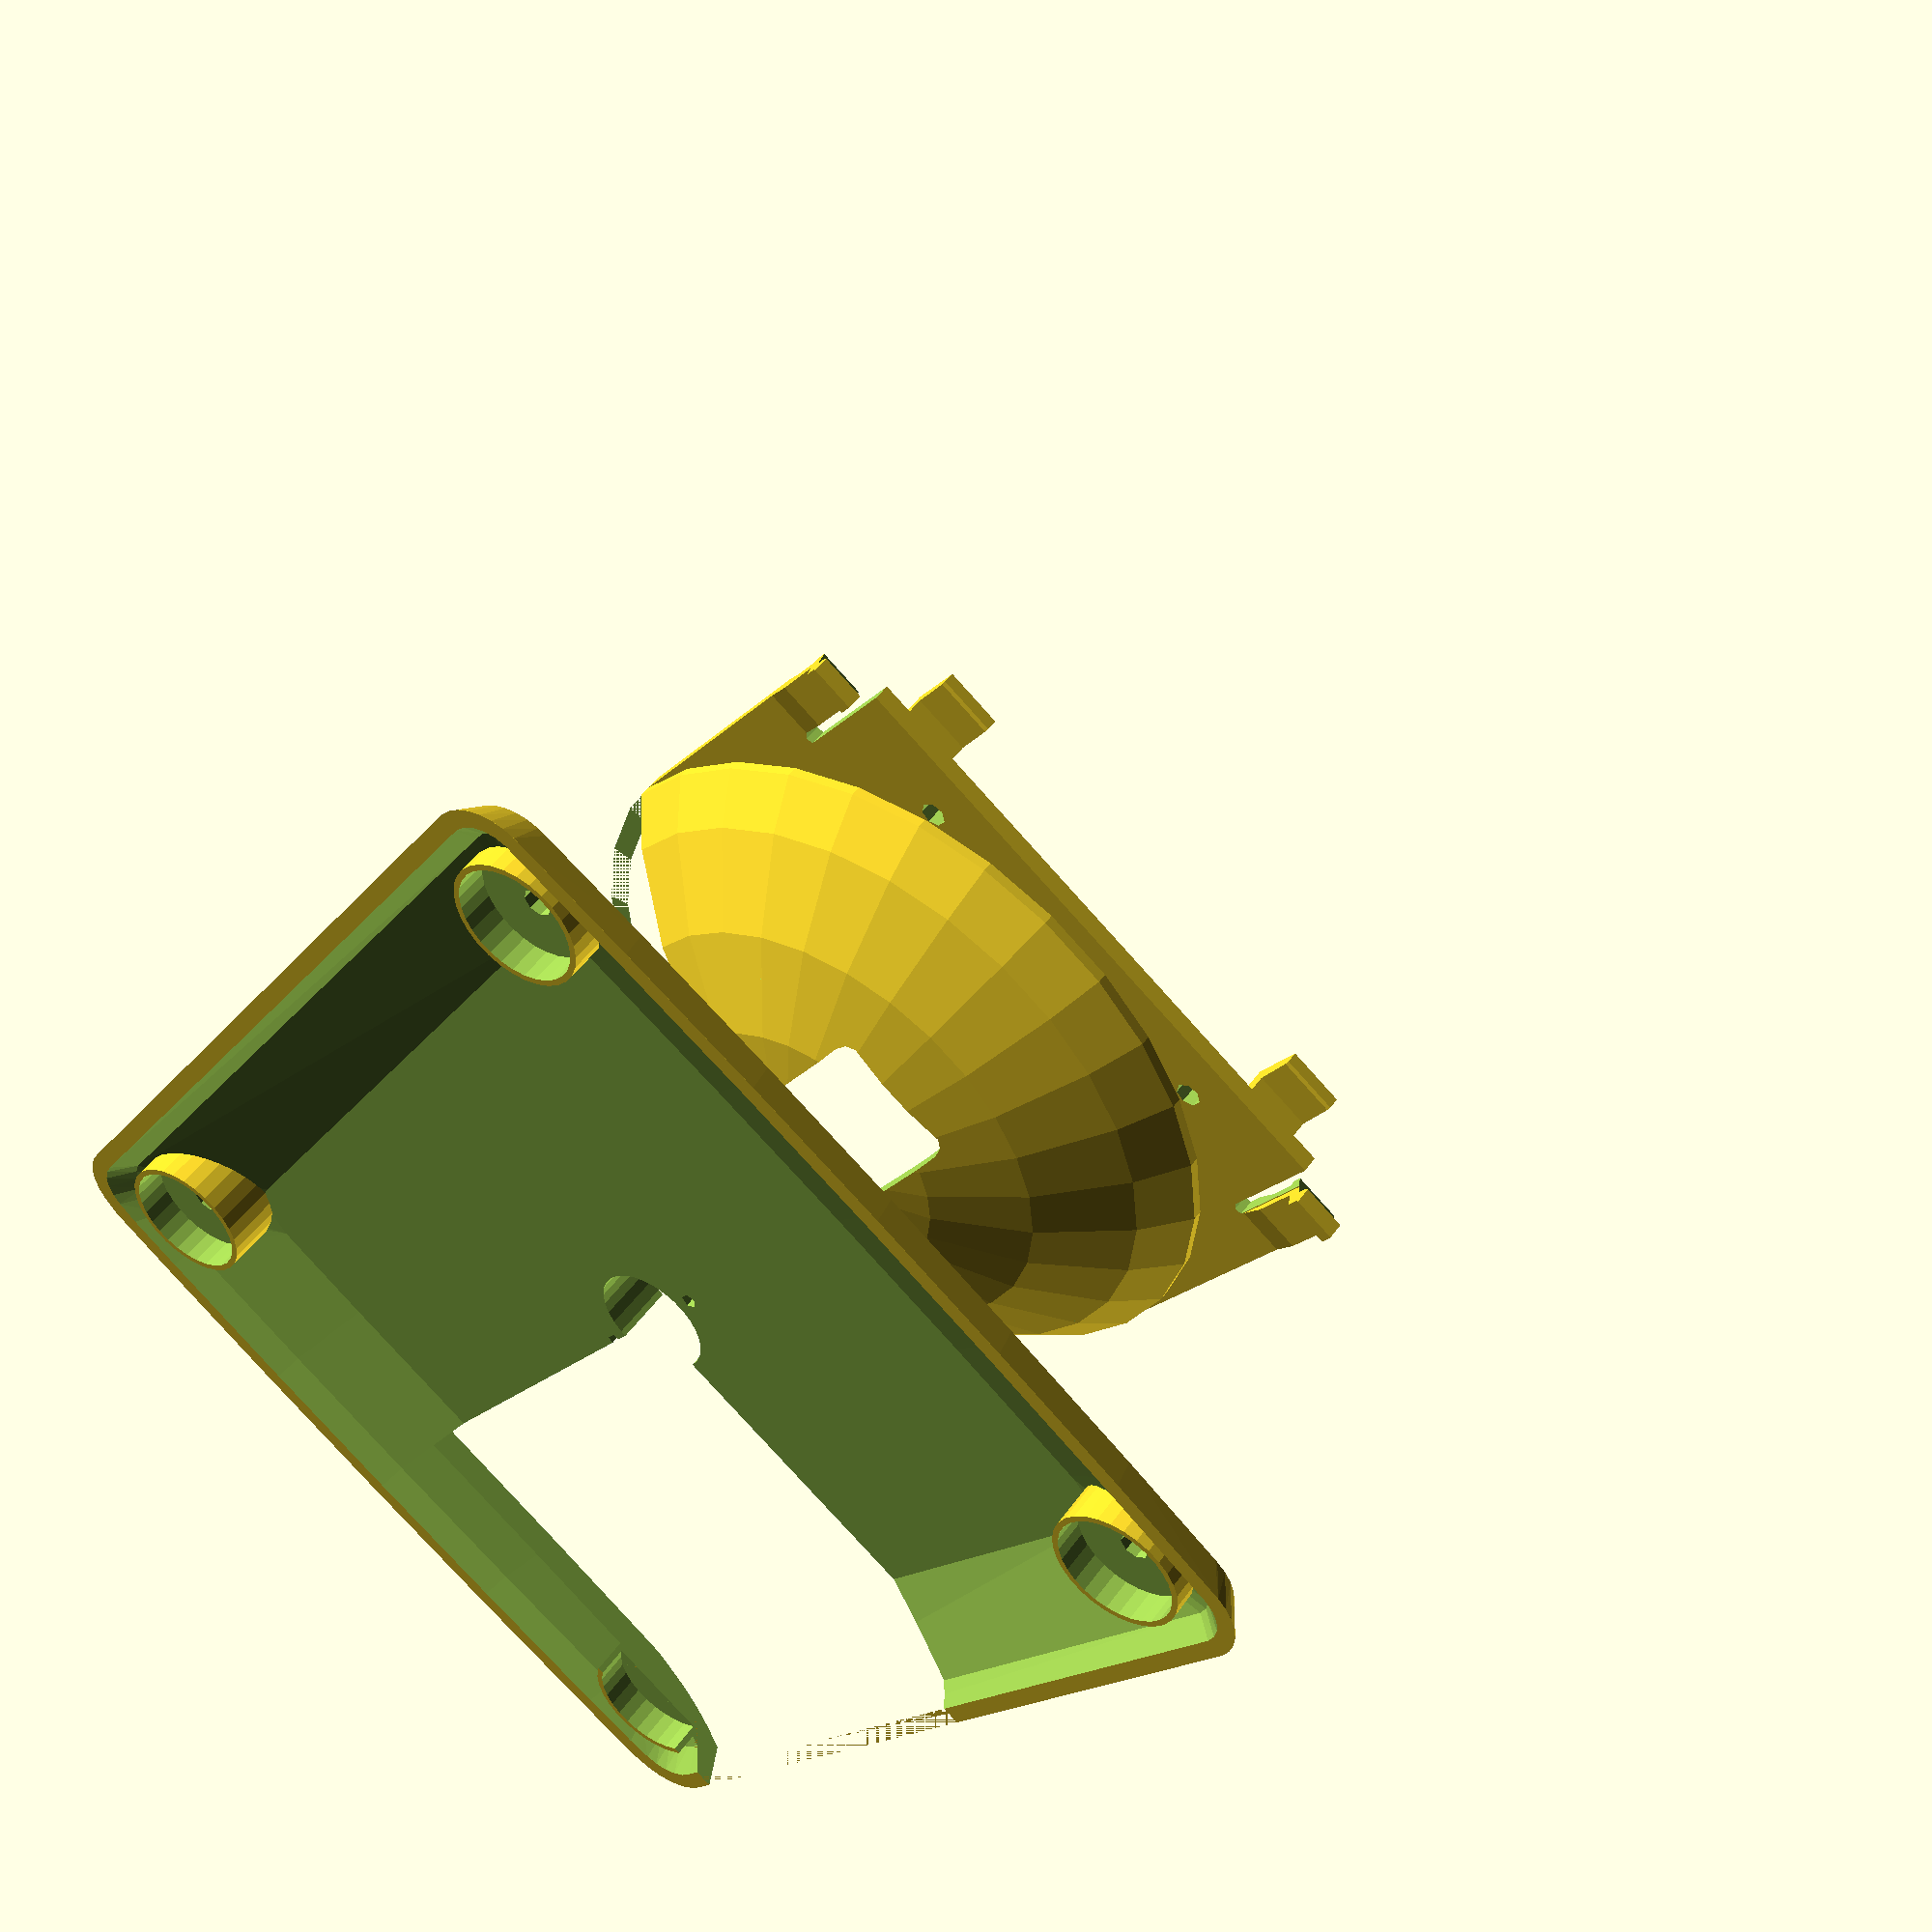
<openscad>
// Swivel stand for the Roadstar CTV-552
// Copyright François Revol, 2025



optimize_fdm = false;


rubber_feet_h = 6.5; // [5: Replacement rubber feet 5mm x 20mm - ex. 3M Bumpons SJ 5780,6.5:Original rubber feet 6.5mm x 20mm]


// UNIMPLEMENTED
base_radius = 0;

ball_radius = 80;

//$fs=0.5;
$fa = $preview ? $fa : $fa/4;
$fs = $preview ? $fs : $fs/4;
echo($fa);
echo($fs);
echo($fn);

module base() {
    thickness = 3;
    feet = [[57.5,76],[65,-66.9]]; // 5.5
    large_radius = 1500;
    ad1 = 26; // bracket attachment

    module trapezoid(outer=true) {
        b1 = [75.3-10, -10+93];
        b2 = [168/2-10, -83+10];
        base_layers = [
            // max y 178.5
            //y @x=55 =177
            [b1, b2, 10, [0,-0.1]],
            [b1+[-2, -2], b2+[-2,2], 9, [6,3.5]],
            [b1+[-18, -18], b2+[-18,18], 8, [13,9.4]]
        ];
        heights = outer ? [0,2,4] : [-0.1,2,3];
        union() {//minkowski() {
            //difference() {
                union() {
                    hull() {
                        for (l = base_layers) {
                            echo (l);
                            tz = l[3][outer?0:1];// - (outer ? base_radius - 0.1 : 0);
                            translate([0,0,tz]) linear_extrude(0.01) {
                                // corners
                                for (dx=[-1,1], py=[0,1]) {
                                    echo (l[py]);
                                    translate([dx*l[py].x,l[py].y]) circle(r = l[2] - (outer?base_radius:3));
                                }
                                // front/back radius
                                for (py=[0,1]) intersection() {
                                    translate([0,l[py].y+2*(py-0.5)*(large_radius-1.8-l[2])]) circle(r=large_radius- (outer?base_radius:3), $fn=360);
                                    translate([0,-(py-0.5)*100]) square([2*(l[py].x+0*l[2]- (outer?0:3)),100], center=true);
                                }
                            }
                        }
                    }
                }
            //}
            //if (outer)
                //sphere(r=base_radius);
        }
    }
    // DEBUG
    //translate([0,-5,0]) #cube([1,178.5,40], center=true);
    //translate([55,-5,0]) #cube([1,177,40], center=true);

    difference() {
        union() {
            difference() {
                trapezoid();
                if (!optimize_fdm)
                    trapezoid(false);
            }
            // cylinder(d=110, h=);
            minkowski() {
                translate([0,0,13]) cylinder(d1=110, d2=96, h=11);
                sphere(r=base_radius);
            }
            //%translate([0,0,23]) cylinder(d=91, h=11);
            //
            for (f = feet) {
                for (dx = [-1,1]) {
                    intersection() {
                        trapezoid();
                        translate([f.x*dx,f.y,0]) cylinder(d = 22, h = 20);
                        //8
                    }
                }
            }
        }
        // room for the ball
        difference() {
            translate([0,0,ball_radius+9.5]) sphere(r=ball_radius+0.3, $fs=$fs/10);
            // bracket attachment
            translate([0,0,8]) hull() {
                // main tube
                cylinder(d = 23, h = 11.5);
                // screw posts
                for (dy=[-1,1])
                    translate([0,dy*ad1/2,0]) cylinder(r=4, h=11.5);
            }
        }
        // negative volumes for bracket attachment
        translate([0,0,8]) {
            // main tube
            cylinder(d = 19, h = 30, center=true);
            // screw holes
            for (dy=[-1,1])
                if (optimize_fdm)
                    translate([0,dy*ad1/2,1]) cylinder(d=2.5+0.2, h=25, center=true);
                else
                    translate([0,dy*ad1/2,1]) cylinder(d=2.5+0.2, h=12);//original
            // TODO: screw threads
        }
        union() {
            for (f = feet) {
                for (dx = [-1,1]) {
                    translate([f.x*dx,f.y,-1]) cylinder(d = 19.8+0.2, h = rubber_feet_h);
                    translate([f.x*dx,f.y,-1]) cylinder(d = 4.8, h = 10);
                }
            }
        }
        if ($preview) cube(80);
    }
    // bbox
    //if ($preview) translate([0,5,0]) %cube([168,180,10], center=true);
}


module ball() {
    //120
    //113
    //#cylinder(d=120, h=5);
    difference() {
        union() {
            intersection() {
                cylinder(d=120, h=40, $fs=$fs/10);
                translate([0,0,32.5-ball_radius]) sphere(r=ball_radius, $fs=$fs/10);
            }
            translate([0,-64/2,0]) linear_extrude(3) square([120,64], center=true);
            // positive volumes for the locks
            for (dx=[-1,1]) translate([dx*56,-64,0]) {
                 translate([0,2.4/2,0]) linear_extrude(8) offset(0.2) offset(-0.2) square([8,2.4], center=true);
                 translate([0,0.3,4.5]) linear_extrude(3.5, scale=[1,0.42]) translate([0,5/2,0]) square([8,5], center=true);
                 translate([0,14/2,0]) linear_extrude(4.5) square([8,14], center=true);
                 translate([0,14,3]) linear_extrude(1.5, scale=[1,0]) square([8,12], center=true);
            }
        }
        intersection() {
            intersection() {
                //cylinder(d=113, h=4.5*2, center=true);
                cylinder(d=113, h=80, center=true, $fs=$fs/10);
                translate([0,0,32.5-ball_radius]) sphere(r=ball_radius-3, $fs=$fs/10);
            }
            union() {
                cube([53.5,optimize_fdm?70:120,80], center=true);
                if (!optimize_fdm) {
                    //translate([0,120/2-7.7/2-3.0,0]) cube([11.7,6,80], center=true);
                    for(dx=[-1,1],dy=[-1,1])
                        translate([dx*(53.5+1.2+40)/2,dy*(60+1.1)/2,0]) cube([40,60,80], center=true);
                }
            }
        }
        if (!optimize_fdm) translate([0,120/2-7.7/2-2.8,0]) cube([11.7,6,80], center=true);
        if ($preview) cube(100);
        minkowski() {
            r1 = 3;
            cube([23.5, 57, 80]-2*3*[1,1,0], center=true);
            cylinder(r=r1);
        }
        if (!optimize_fdm) for (dx=[-1,1])
            translate([dx*30,-54.5,0]) cylinder(d = 4.3, h = 20, center=true);
        // separation to the locks
        for (dx=[-1,1])
            hull()
                for (dy=[-1,1])
                    translate([dx*51,dy*10-54,0])
                        cylinder(d = 2.1, h = 20, center=true);
        // negative volumes for the locks
        for (dx=[-1,1]) translate([dx*56,-64,0]) {
             translate([0,0,-0.1]) linear_extrude(5.1, scale=[1,0.35]) square([10,13], center=true);
             translate([0,8+5/2,-0.1]) linear_extrude(1.4) square([10,5], center=true);
             translate([0,8+10/2,-0.1]) linear_extrude(1.4, scale=[1,0]) square([10,10], center=true);
             //#translate([0,0,0]) linear_extrude(1) square([10,13], center=true);
             //#translate([0,2.4/2,0]) linear_extrude(5) square([10,2.2], center=true);
            /*
             translate([0,0.3,4.5]) linear_extrude(3.5, scale=[1,0.42]) translate([0,5/2,0]) square([8,5], center=true);
             translate([0,14/2,0]) linear_extrude(4.5) square([8,14], center=true);
             translate([0,14,3]) linear_extrude(1.5, scale=[1,0]) square([8,12], center=true);
        */}
    }
    // back clip
    translate([0,120/2-7.7/2-0.4,-6.4]) {
        linear_extrude(1.3) square([9.9,7.7], center=true);
        translate([0,0,1.3]) linear_extrude(1.3, scale=[1,0.7]) square([9.9,7.7], center=true);
        translate([0,(7.7-3)/2,0]) linear_extrude(7) square([9.9,3], center=true);
    }
    // front clips
    for (dx=[-1,1]) translate([dx*40,-60.6,-6.0]) {
        linear_extrude(2.0) translate([0,-10/2]) square([9.9,10], center=true);
        translate([0,0,2]) linear_extrude(0.4, scale=[1,0.95]) translate([0,-10/2,2.4]) square([9.9,10], center=true);
        translate([0,0,2.4]) linear_extrude(1, scale=[1,0.1]) translate([0,-(10-0.5)/2,2.4]) square([9.9,10-0.5], center=true);
        linear_extrude(7) translate([0,-3.4/2]) square([9.9,3.4], center=true);
    }

    // bounding boxes
    //if ($preview) %cylinder(d=100,h=31.1);
    //if ($preview) translate([0,-4.4/2,37.4/2-6.3]) %cube([120,123.6,37.4], center=true);
    //if ($preview) translate([0,-5.5,37.4/2-6.3]) %cube([120,130,37.4], center=true);
}

module bracket() {
    ad1 = 26;
    ad2 = 38.8;
    r1 = 0.2;
    difference() {
        union() {
            // base
            hull() {
                for (dy=[-1,1])
                    translate([0,dy*ad1/2,0]) cylinder(r=4, h=3);
                for (dx=[-1,1])
                    translate([dx*ad2/2,0,0]) cylinder(r=4.4, h=3);
            }
            // main tube
            cylinder(d = 18.5, h = 5);
            translate([0,0,5]) cylinder(d1 = 18.5, d2 = 17, h = 1);
            // two prongs
            for (dx=[-1,1])
                minkowski() {
                    intersection() {
                        hull() {
                            translate([dx*ad2/2,0,r1]) cylinder(r=4.4-r1, h=9);
                            for(dy=[-1,1])
                                translate([dx*(28.8/2+1),dy*(4.4-1),r1]) cylinder(r=1-r1, h=9);
                        }
                        translate([0,0,10.5-ball_radius+3-r1]) sphere(r=ball_radius-3, $fs=$fs/10);
                    }
                    sphere(r=r1);
                }
        }
        for (dy=[-1,1])
            translate([0,dy*ad1/2,-1]) cylinder(d=3.1+0.3, h=20);
        if (!optimize_fdm) for (dx=[-1,1])
            translate([dx*ad2/2,0,-0.1]) cylinder(d=3.8, h=5.7);
        translate([0,0,-1]) cylinder(d=14.6,h=20);
        //if ($preview) cube(100);
    }
    // bbox
    if ($preview) color("yellow", 0.2) translate([0,0,8.8/2]) cube([48,34,8.8], center=true);
}

base();

translate($preview ? [0,0,80] : [-150,0,6.4]) rotate($preview?[0,180,0]:[0,0,0])
    ball();

//translate($preview ? [0,0,80] : [110,0,0]) rotate($preview?[180,0,0]:[0,0,0]) bracket();

/*
translate([0,0,50]) {
    cylinder(d=113,h=4);
    cylinder(d=53.5,h=24);
    %cylinder(d=23.6,h=30);
    r=75;
    translate([0,0,30-r]) %sphere(r=r, $fs=0.05);
}*/
/*
difference() {
    cylinder(d=200,h=50);
    translate([0,0,-1]) cylinder(d=100,h=60);
}*/
</openscad>
<views>
elev=312.7 azim=143.3 roll=213.6 proj=p view=solid
</views>
